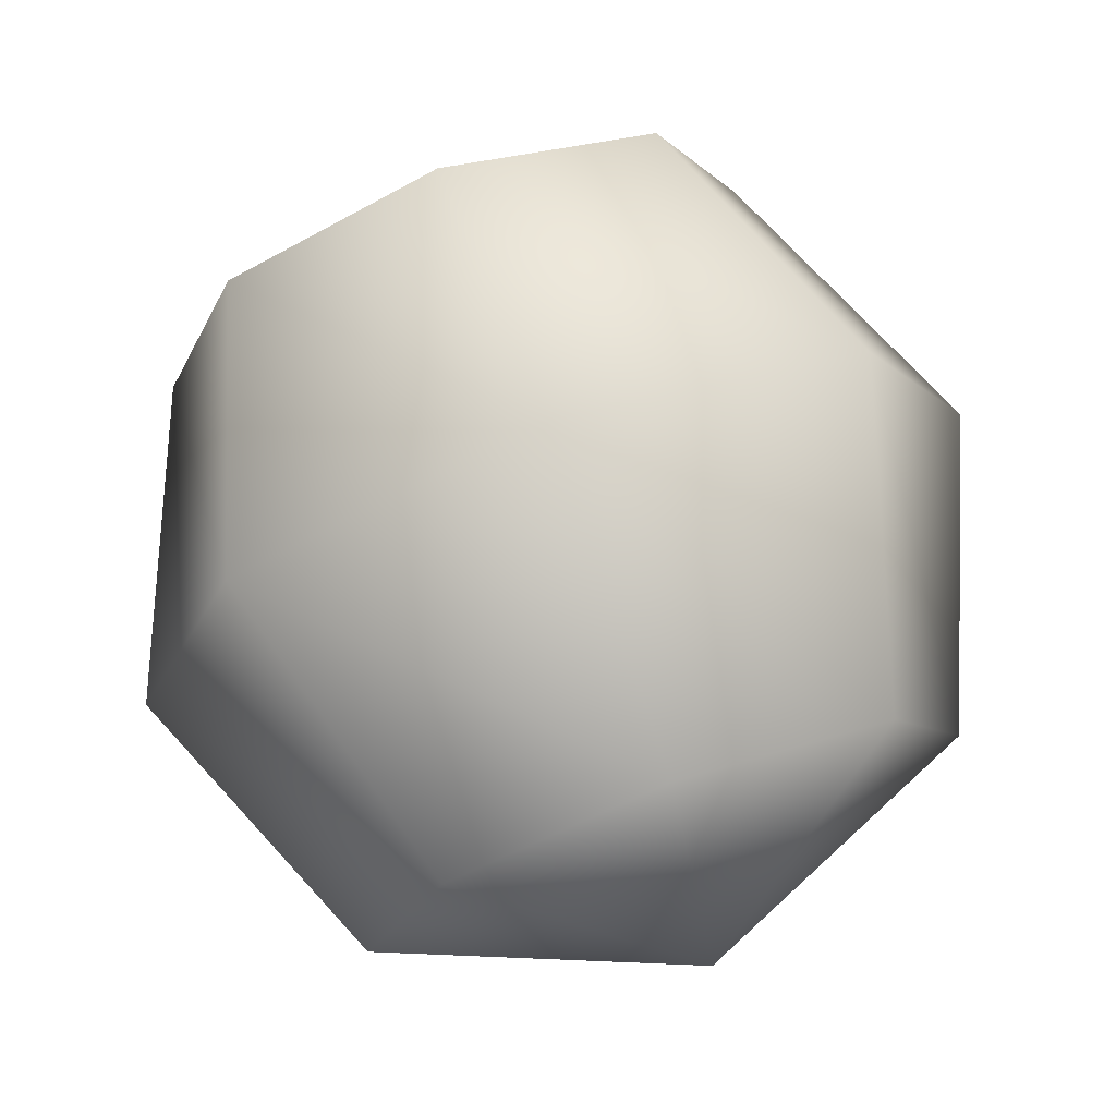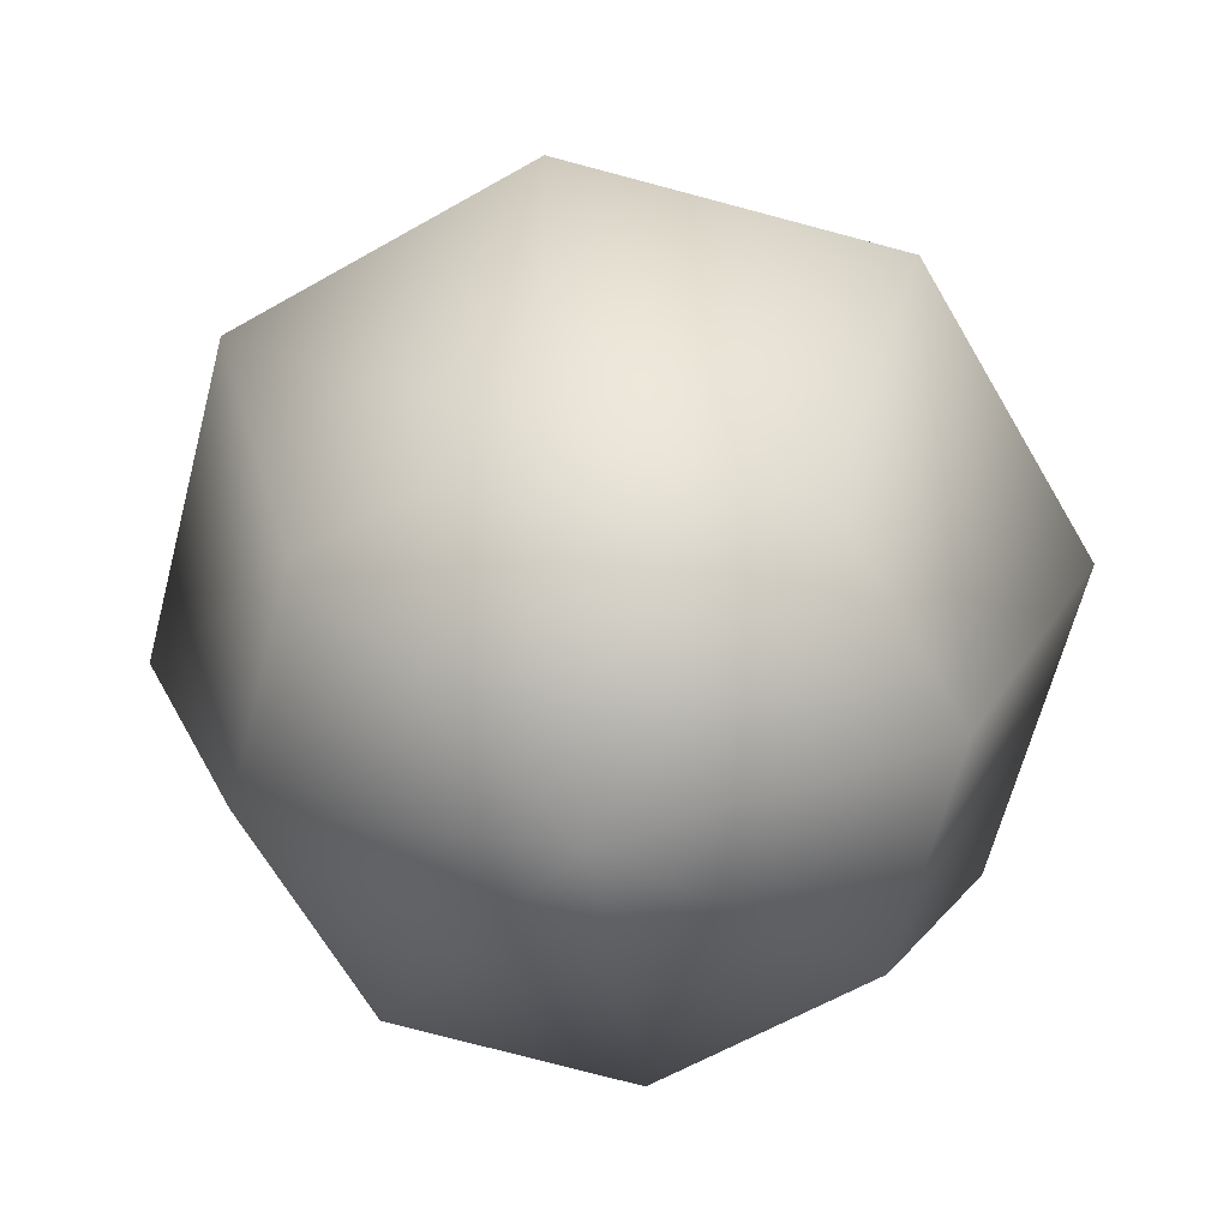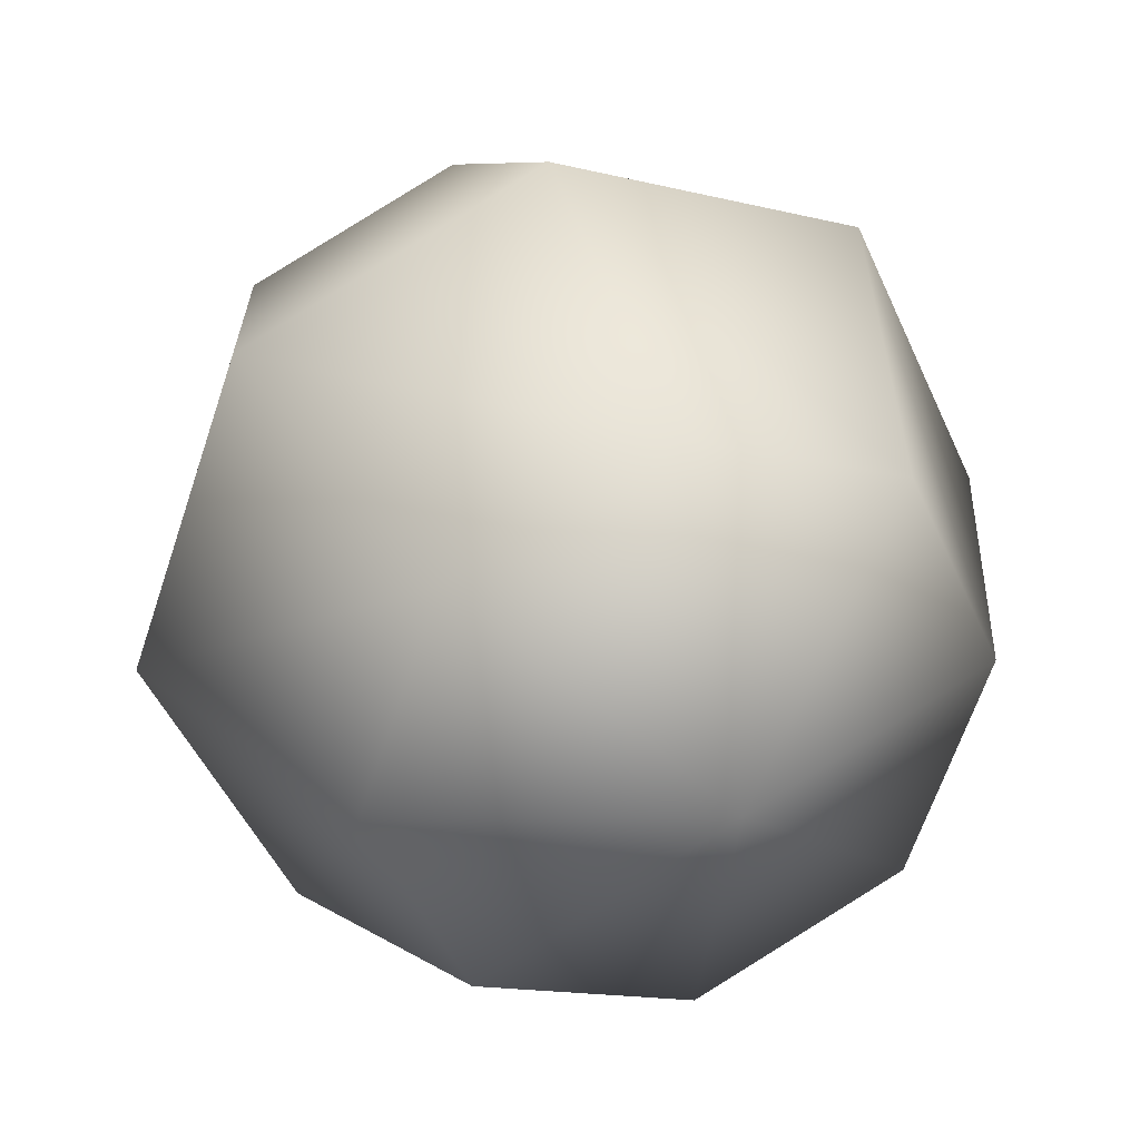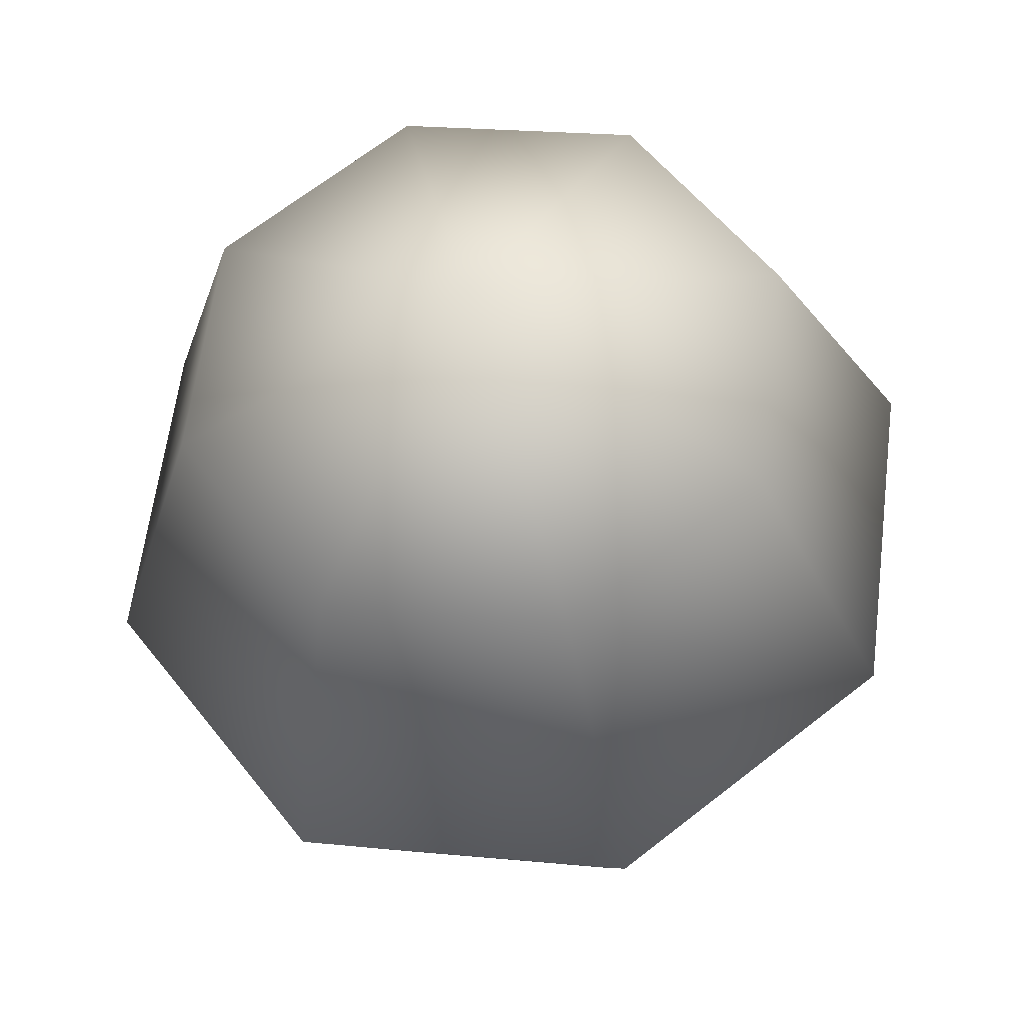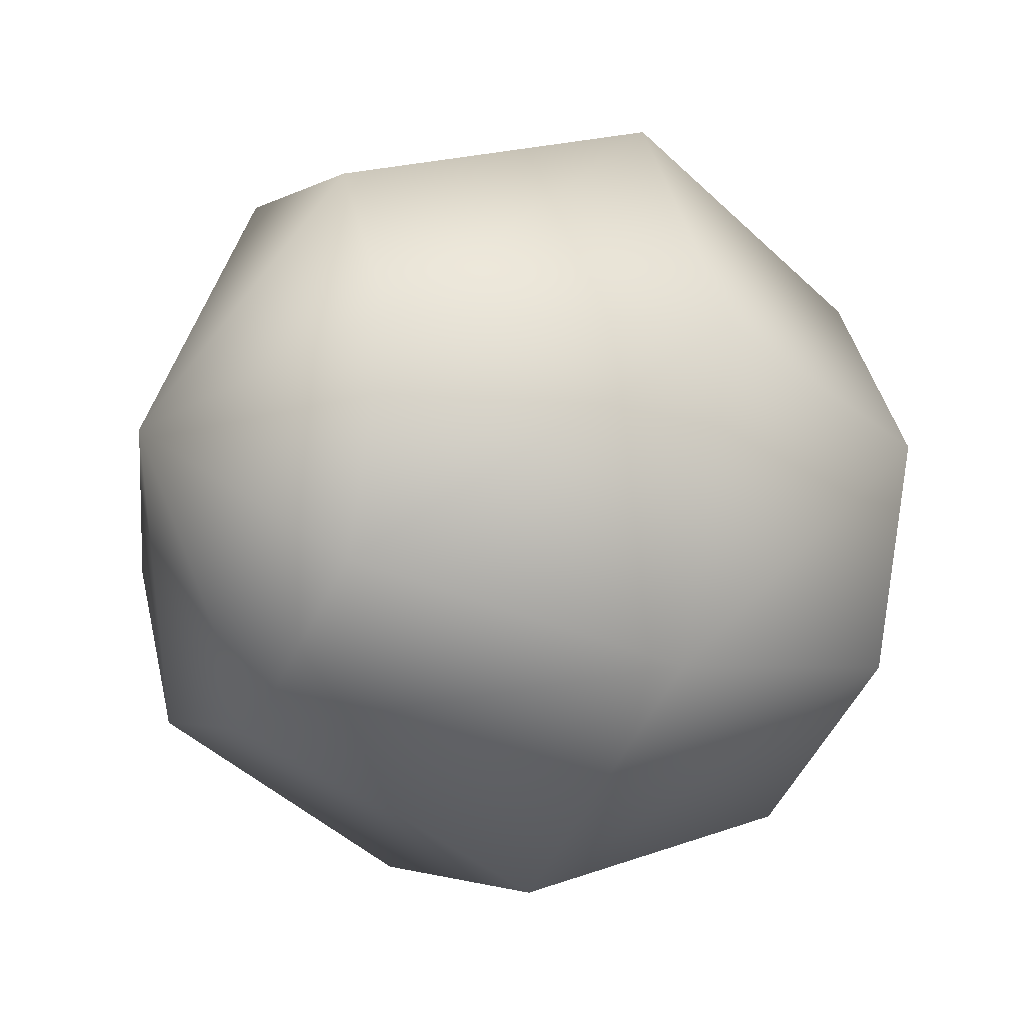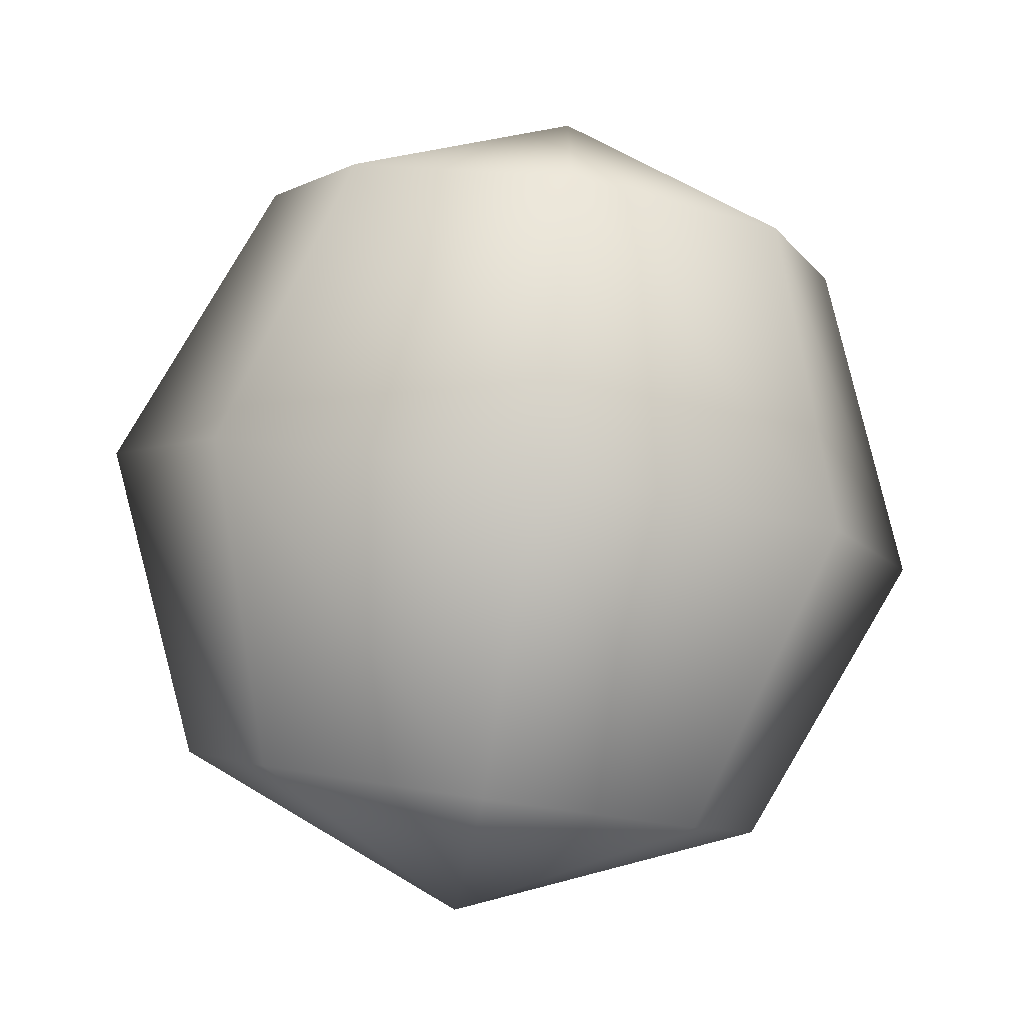
<metadata>
{"format":"obj","ext":"obj","renderer":"f3d","projection":"perspective","resolution":1024,"background":"white","views":[{"elev":-15.7,"azim":-88.8,"up":"+Y"},{"elev":-45.2,"azim":8.4,"up":"+Y"},{"elev":-57.8,"azim":-87.5,"up":"+Y"},{"elev":79.8,"azim":-16.2,"up":"+Y"},{"elev":21.2,"azim":68.1,"up":"+Z"},{"elev":-75.2,"azim":-8.7,"up":"+Z"}]}
</metadata>
<code>
g SeparateMesh_Monster_Spider_Model_Spider_Head
v 1.102e-18 0.09041 0.6352
v 0.06846 0.02608 0.6587
v -0 0.03578 0.6853
v 0.04841 0.08355 0.6164
v -1.766e-18 0.09364 0.5612
v 0.09681 0.002666 0.5943
v -0.04841 0.08355 0.6164
v -0.06846 0.02608 0.6587
v 0.06846 0.06699 0.5709
v 0.06846 -0.02075 0.53
v -0.06846 0.06699 0.5709
v -0.09681 0.002666 0.5943
v 0.04841 0.05044 0.5254
v -5.178e-18 -0.03045 0.5034
v -0.04841 0.05044 0.5254
v -0.06846 -0.02075 0.53
v -0 0.04358 0.5066
v -0 0.03578 0.6853
v 0.06846 0.02608 0.6587
v 0.04841 -0.04511 0.6632
v -0 -0.03825 0.6821
v 4.04e-18 -0.08831 0.6274
v -0.06846 0.02608 0.6587
v 0.06846 -0.06166 0.6177
v 0.09681 0.002666 0.5943
v -0.04841 -0.04511 0.6632
v -0.09681 0.002666 0.5943
v 0.04841 -0.07822 0.5723
v 0.06846 -0.02075 0.53
v -0.06846 -0.06166 0.6177
v -0.06846 -0.02075 0.53
v -5.007e-18 -0.08507 0.5534
v -5.178e-18 -0.03045 0.5034
v -0.04841 -0.07822 0.5723
g SeparateMesh_Monster_Spider_Model_Spider_Head_0
f 3 2 1
f 2 4 1
f 1 4 5
f 2 6 4
f 3 1 7
f 7 1 5
f 8 3 7
f 6 9 4
f 4 9 5
f 6 10 9
f 8 7 11
f 11 7 5
f 12 8 11
f 10 13 9
f 9 13 5
f 10 14 13
f 12 11 15
f 15 11 5
f 16 12 15
f 13 17 5
f 14 17 13
f 17 15 5
f 16 15 17
f 14 16 17
f 20 19 18
f 21 20 18
f 20 21 22
f 21 18 23
f 20 24 19
f 24 20 22
f 24 25 19
f 26 21 23
f 21 26 22
f 26 23 27
f 24 28 25
f 28 24 22
f 28 29 25
f 30 26 27
f 26 30 22
f 30 27 31
f 28 32 29
f 32 28 22
f 32 33 29
f 34 31 33
f 34 30 31
f 30 34 22
f 32 34 33
f 34 32 22

</code>
